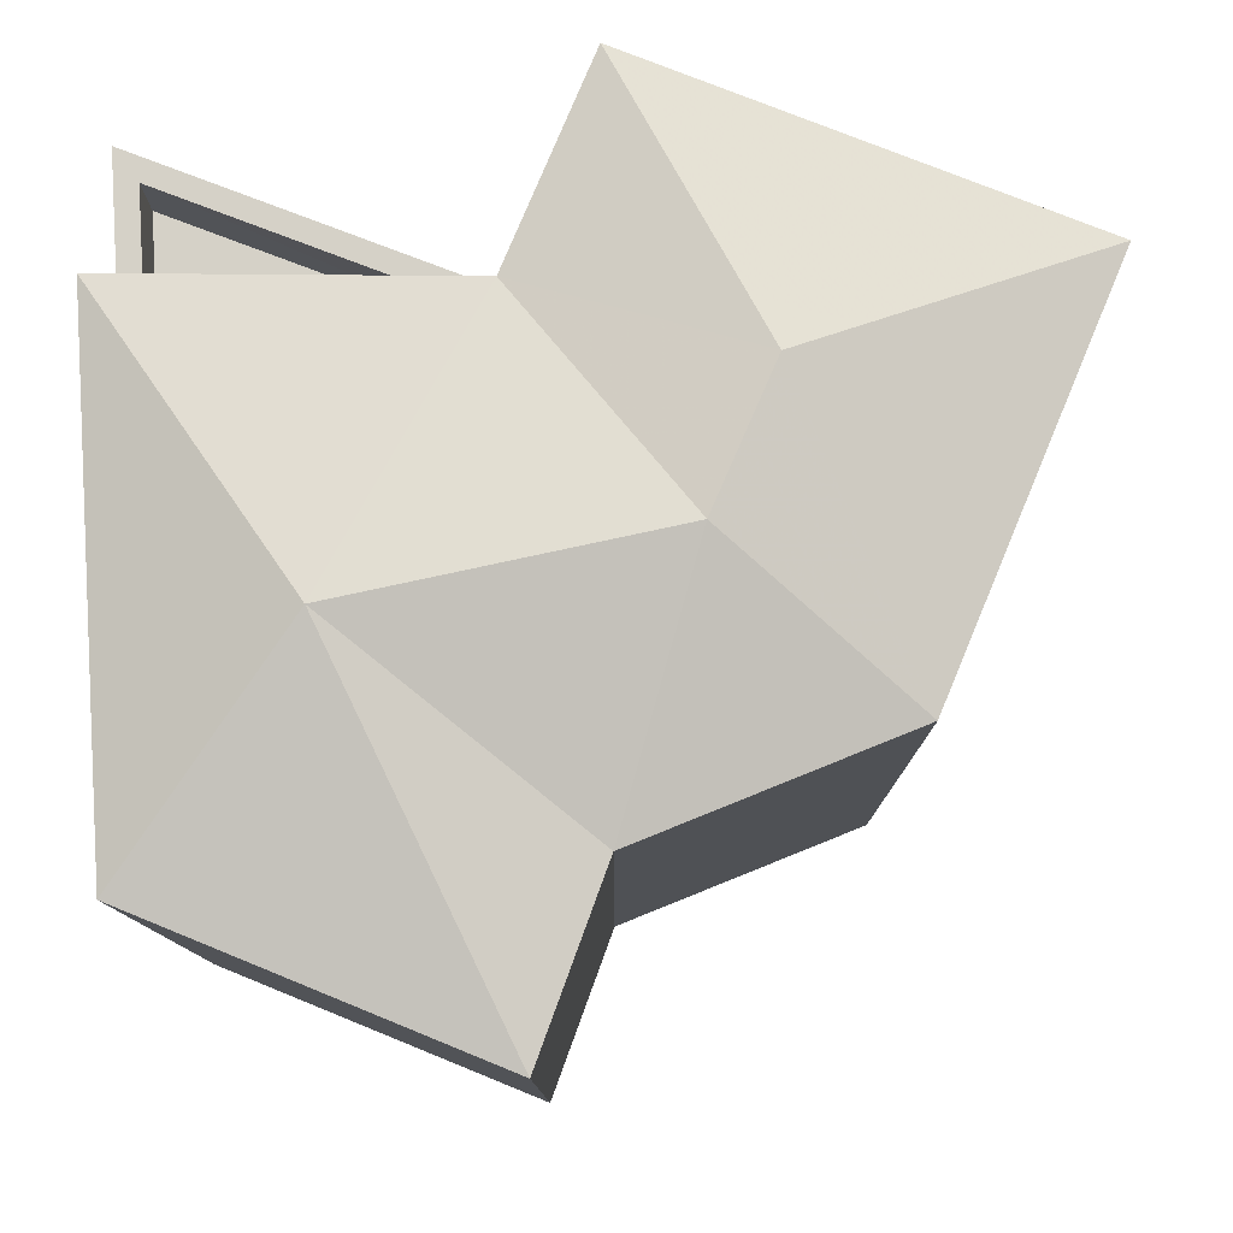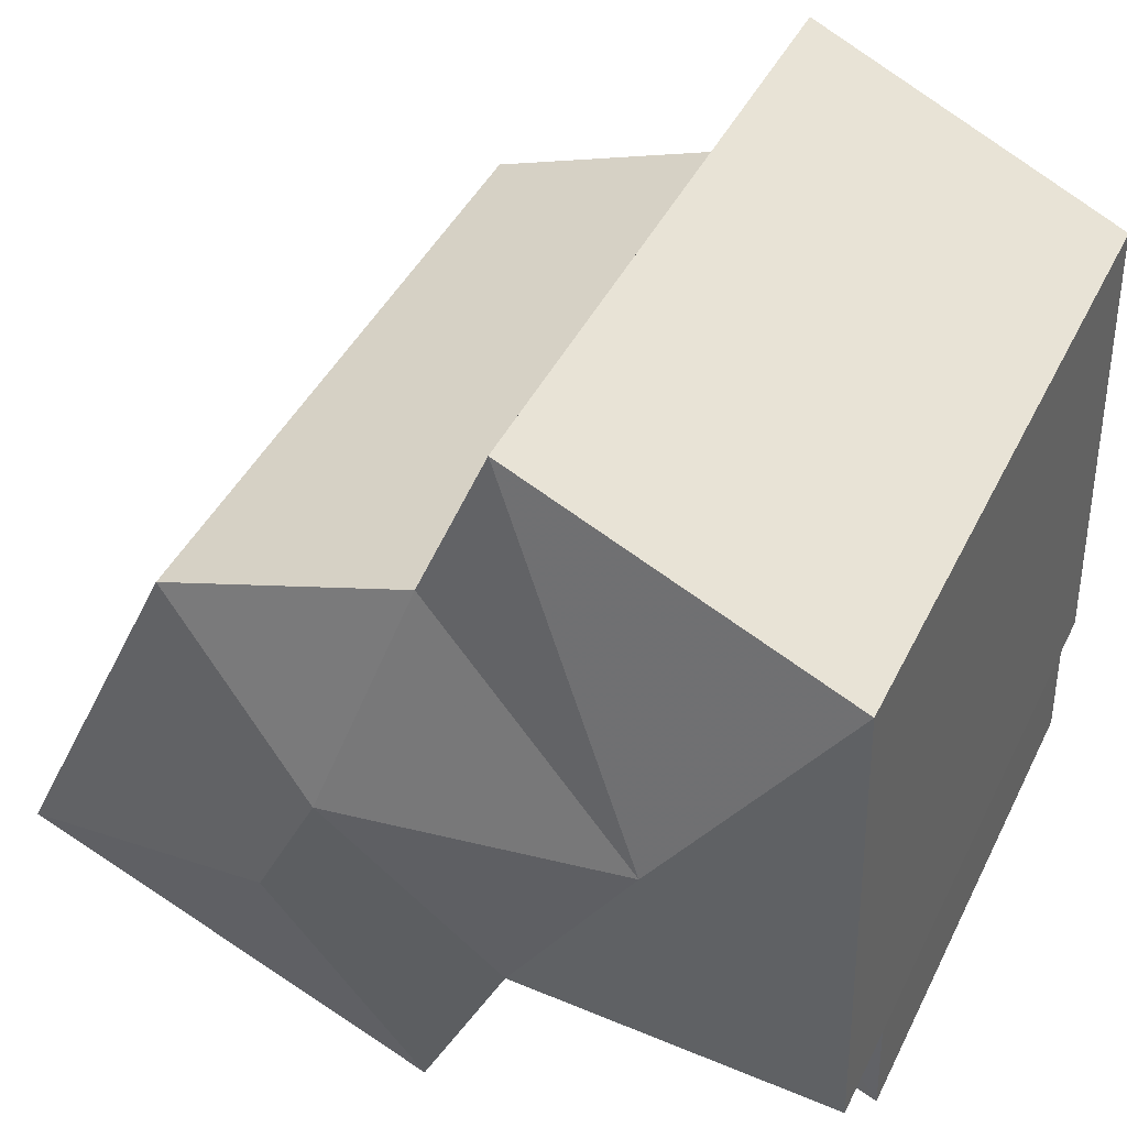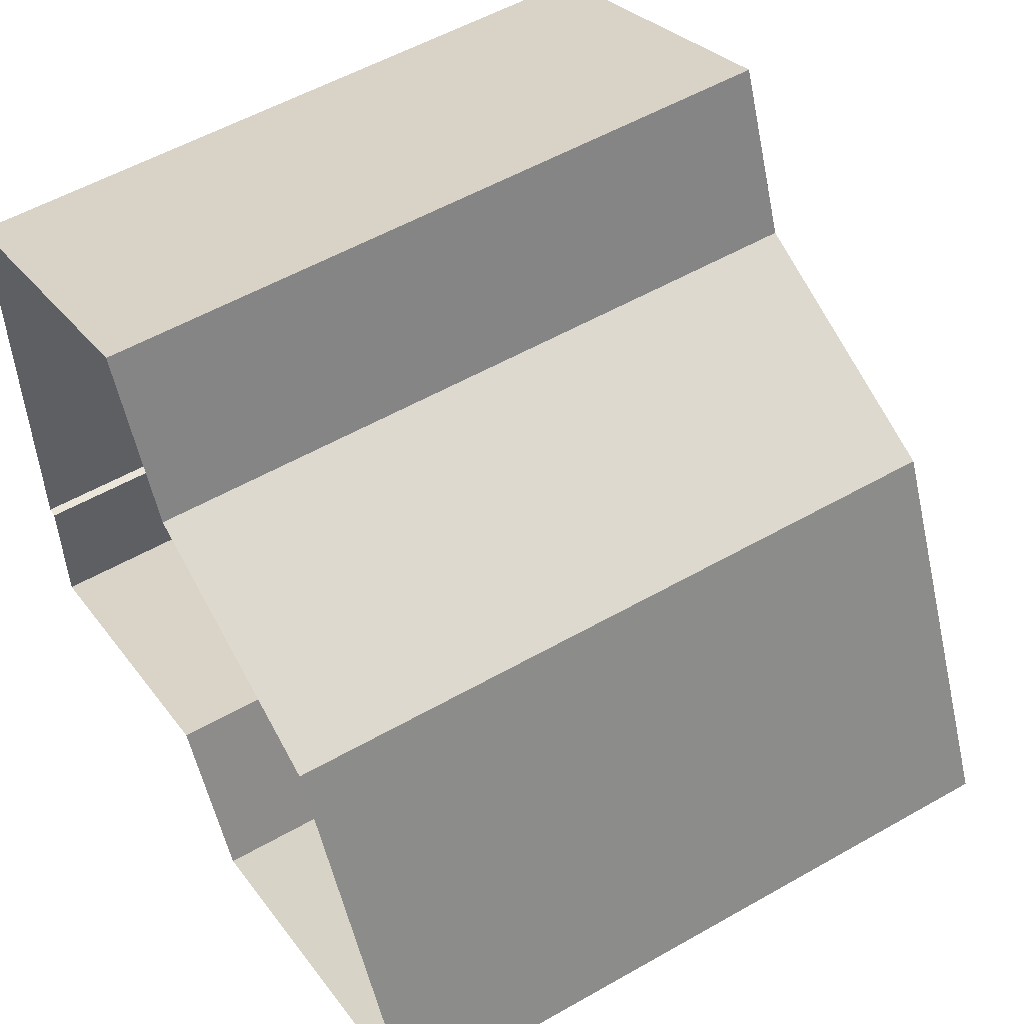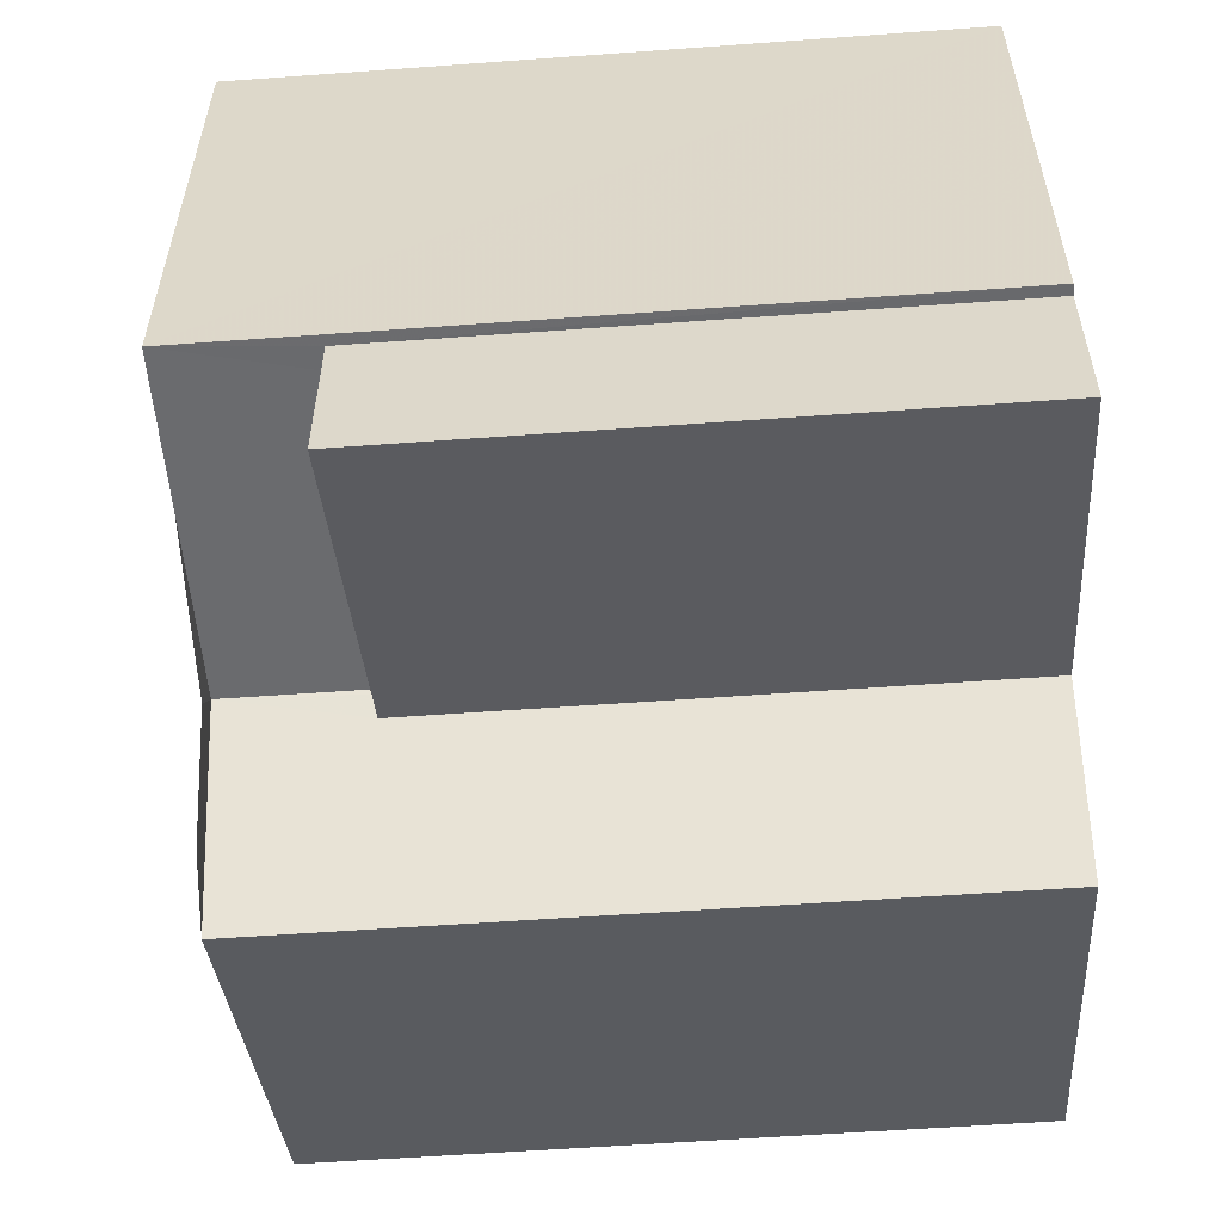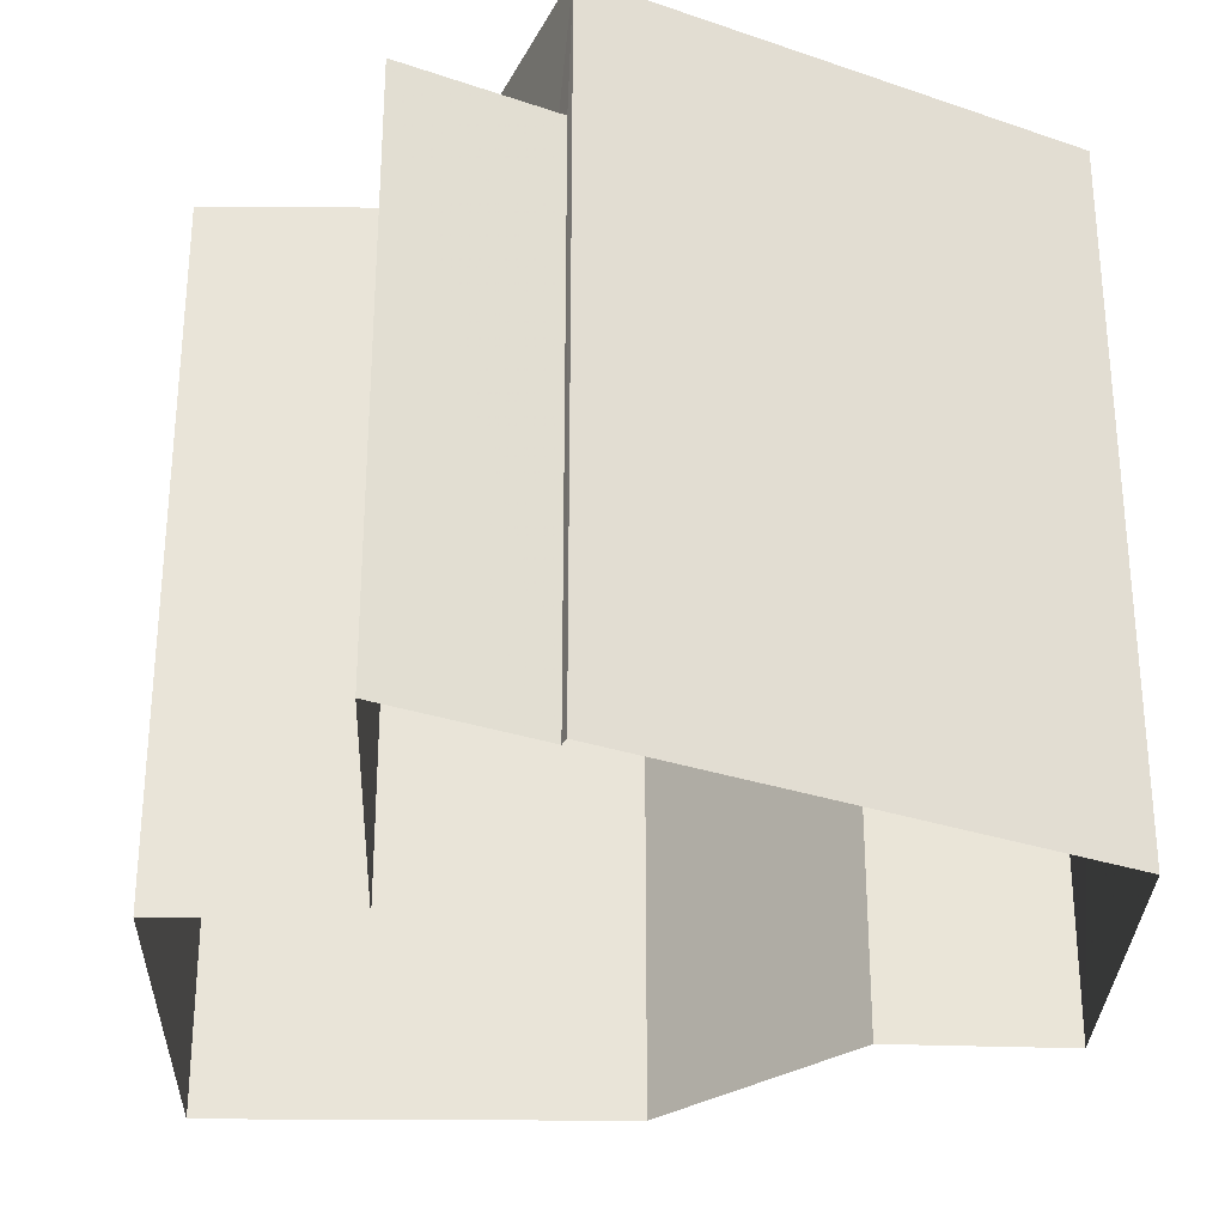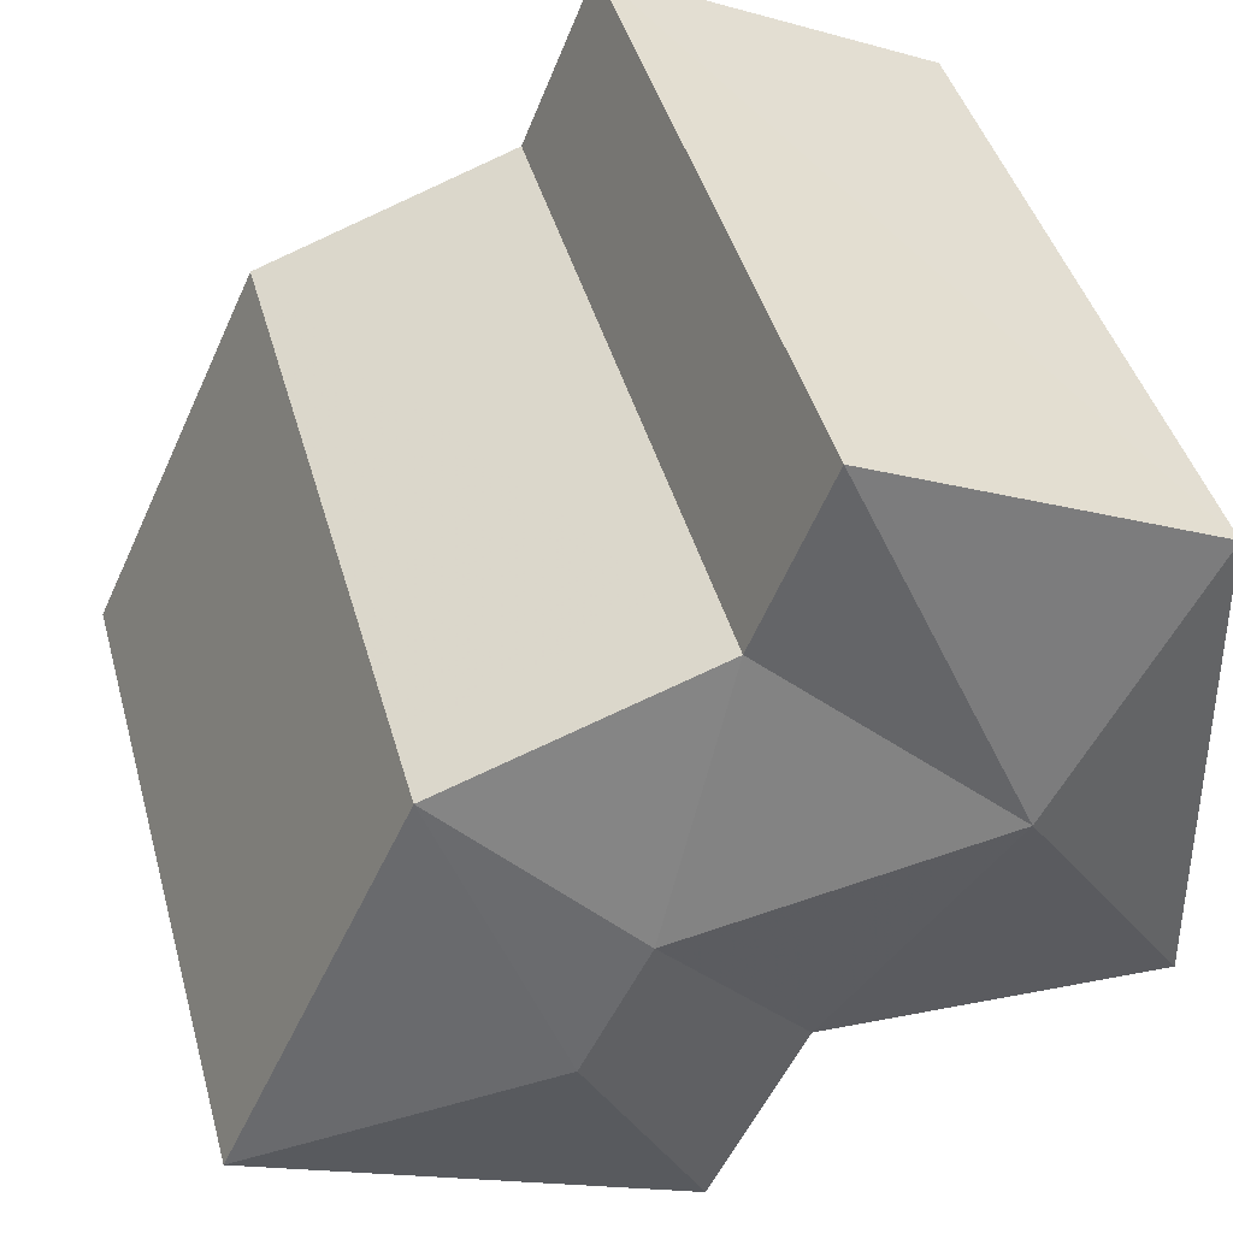
<metadata>
{"format":"obj","ext":"obj","renderer":"f3d","projection":"perspective","resolution":1024,"background":"white","views":[{"elev":79.4,"azim":177.7,"up":"+Z"},{"elev":42.9,"azim":24.7,"up":"+Y"},{"elev":55.0,"azim":-121.0,"up":"+Y"},{"elev":-56.1,"azim":94.4,"up":"+Y"},{"elev":-29.5,"azim":64.4,"up":"+Z"},{"elev":42.9,"azim":-15.1,"up":"+Y"}]}
</metadata>
<code>
v -9714 -3.682e+04 31
v -9713 -3.682e+04 31
v -9709 -3.682e+04 30.99
v -9708 -3.683e+04 30.99
v -9709 -3.683e+04 30.99
v -9717 -3.682e+04 31
v -9713 -3.683e+04 30.99
v -9720 -3.683e+04 31
v -9714 -3.683e+04 30.99
v -9709 -3.683e+04 30.99
v -9709 -3.683e+04 37.46
v -9713 -3.683e+04 37.46
v -9709 -3.683e+04 37.46
v -9713 -3.683e+04 37.46
v -9713 -3.683e+04 38.46
v -9713 -3.683e+04 38.46
v -9709 -3.683e+04 38.46
v -9709 -3.683e+04 38.46
v -9709 -3.683e+04 38.46
v -9709 -3.683e+04 38.46
v -9715 -3.682e+04 41.04
v -9713 -3.683e+04 40.29
v -9711 -3.682e+04 41.04
v -9716 -3.683e+04 41.04
v -9714 -3.683e+04 40.29
v -9720 -3.683e+04 40.3
v -9708 -3.683e+04 40.29
v -9714 -3.682e+04 40.3
v -9713 -3.682e+04 40.3
v -9709 -3.682e+04 40.29
v -9717 -3.682e+04 40.3
f 1 2 3
f 3 4 5
f 6 1 7
f 8 6 7
f 8 7 9
f 7 5 10
f 1 3 7
f 7 3 5
f 11 12 13
f 11 14 12
f 15 16 17
f 18 17 19
f 19 17 20
f 17 16 20
f 21 22 23
f 24 22 21
f 24 25 22
f 24 26 25
f 23 22 27
f 23 28 21
f 23 29 28
f 23 30 29
f 21 28 31
f 21 31 24
f 24 31 26
f 23 27 30
f 11 13 17
f 18 11 17
f 12 17 13
f 12 15 17
f 7 10 20
f 16 7 20
f 5 20 10
f 5 19 20
f 18 22 14
f 22 18 27
f 27 19 4
f 14 11 18
f 4 19 5
f 18 19 27
f 27 4 3
f 30 27 3
f 12 14 15
f 7 16 9
f 14 22 15
f 9 16 25
f 16 22 25
f 15 22 16
f 25 8 9
f 25 26 8
f 31 6 8
f 26 31 8
f 28 1 6
f 31 28 6
f 29 2 1
f 28 29 1
f 30 3 2
f 29 30 2

</code>
